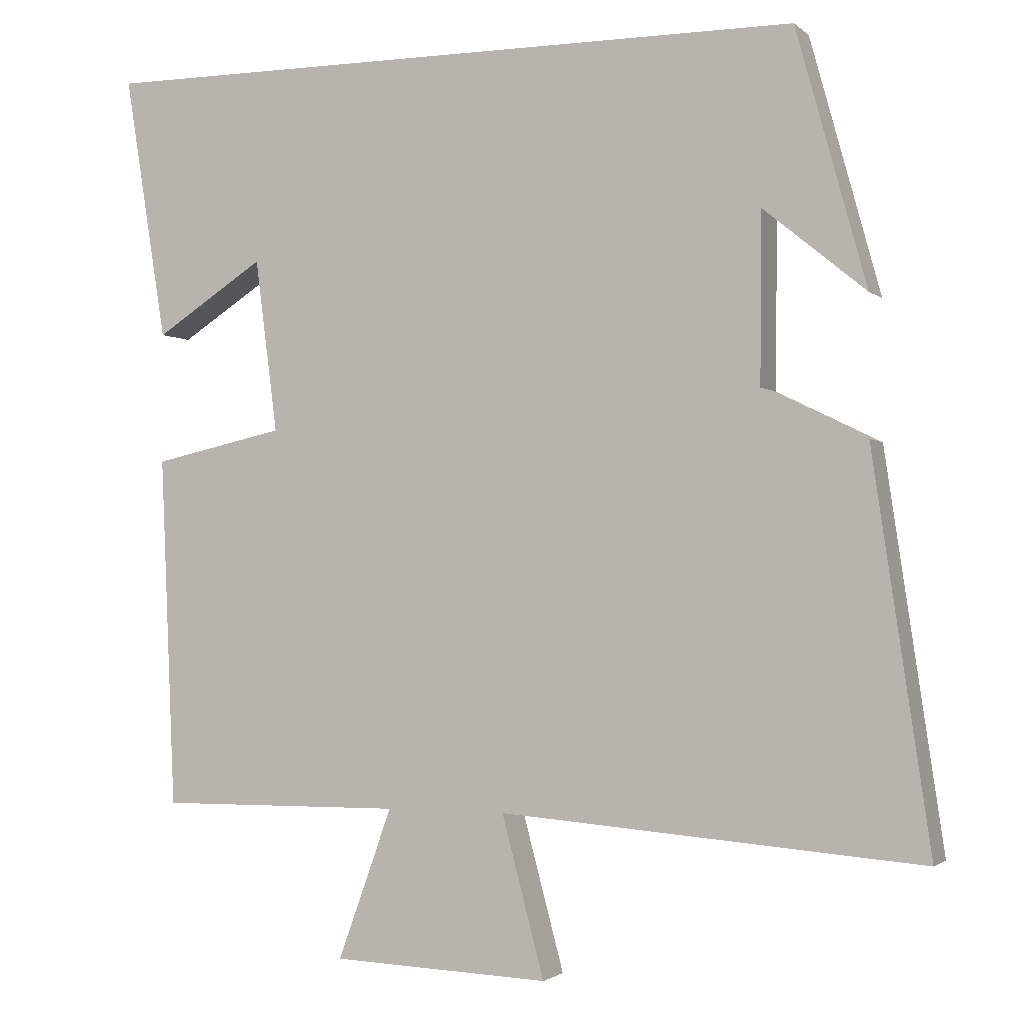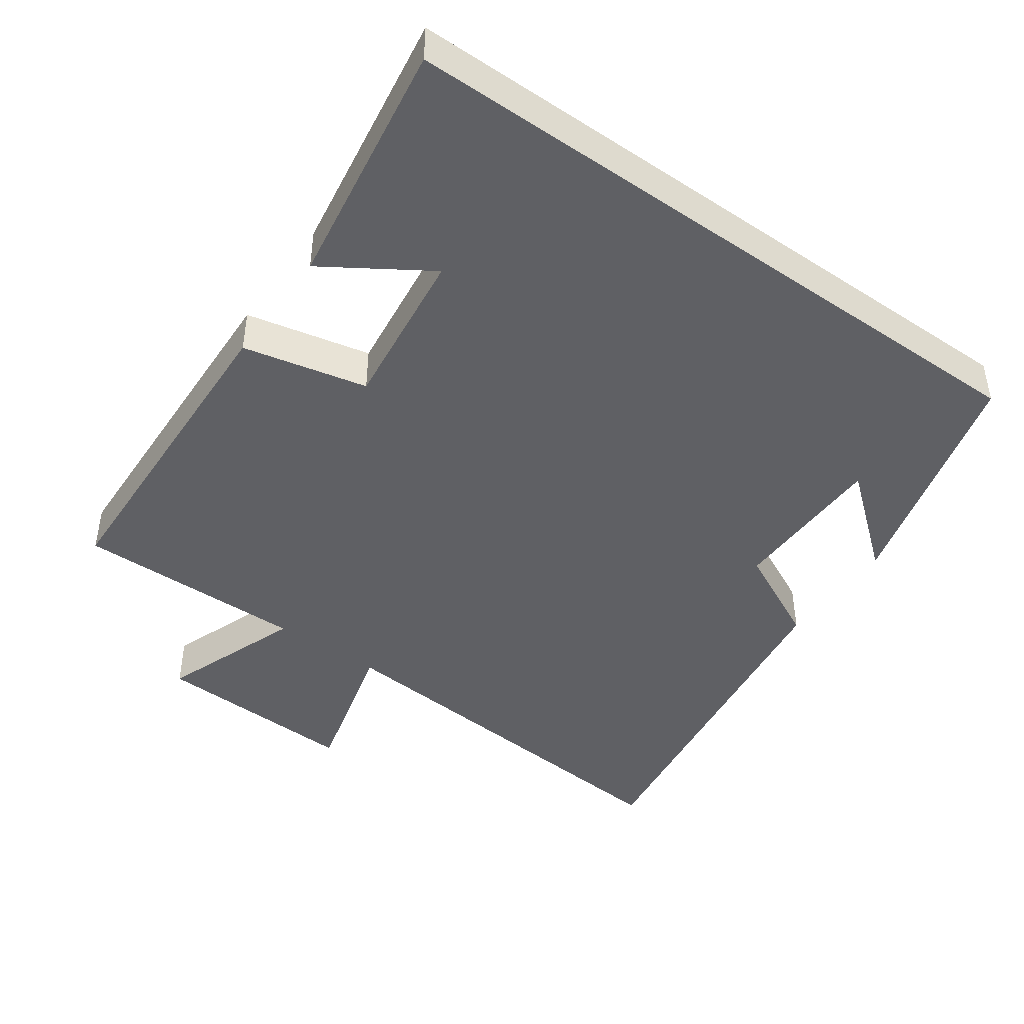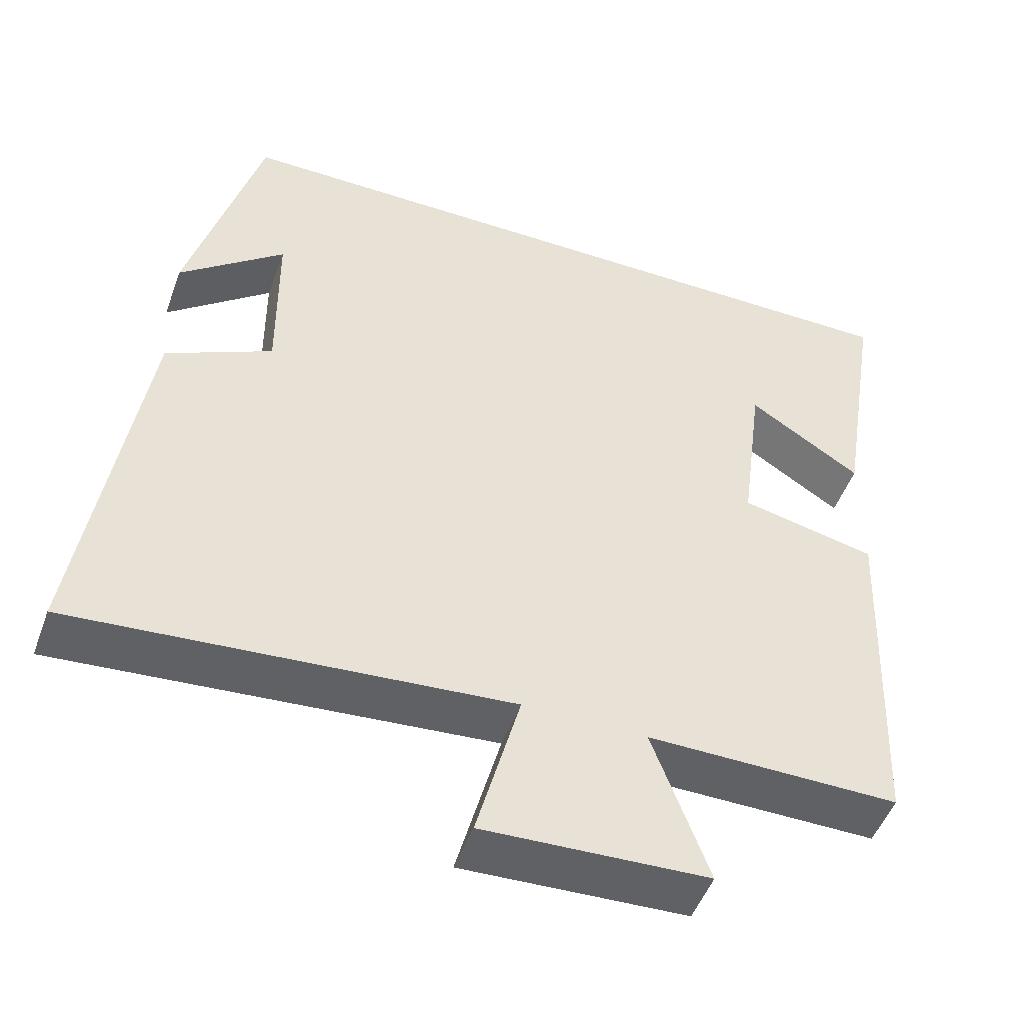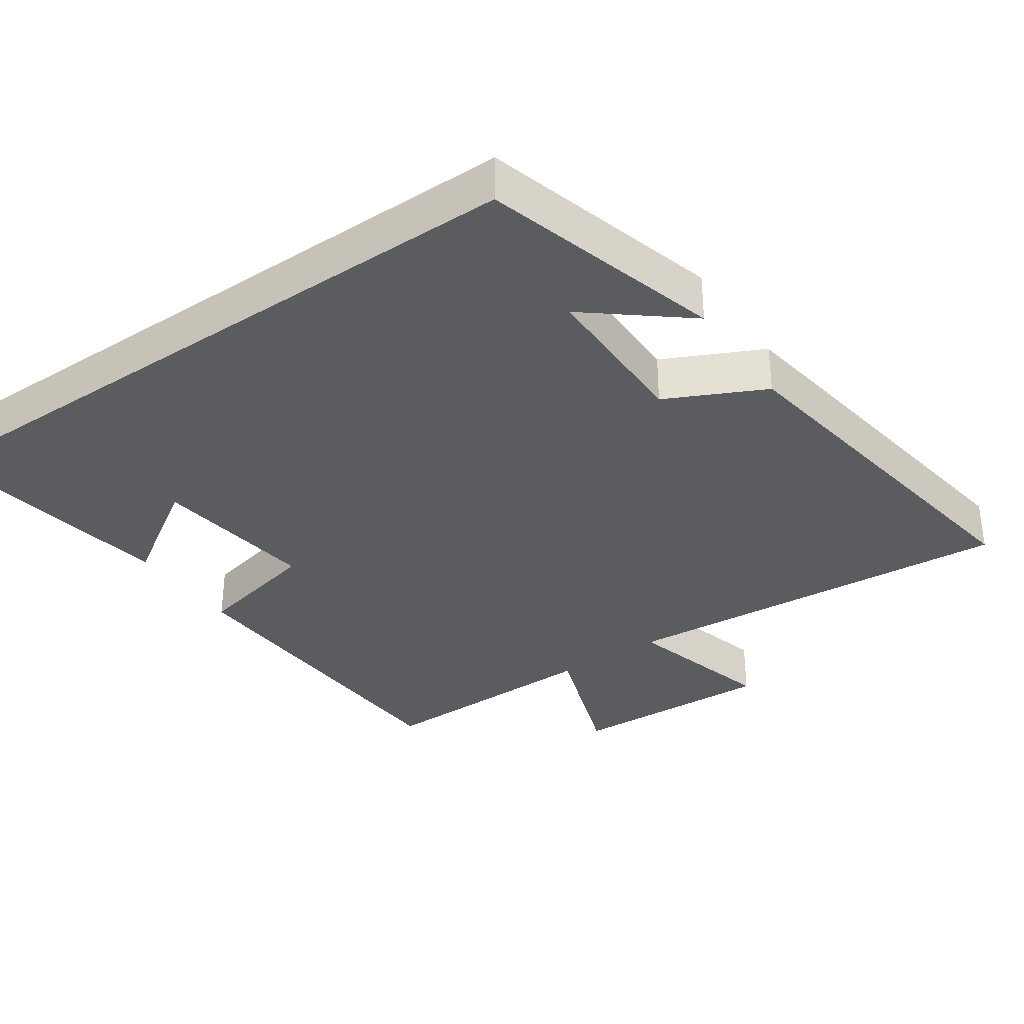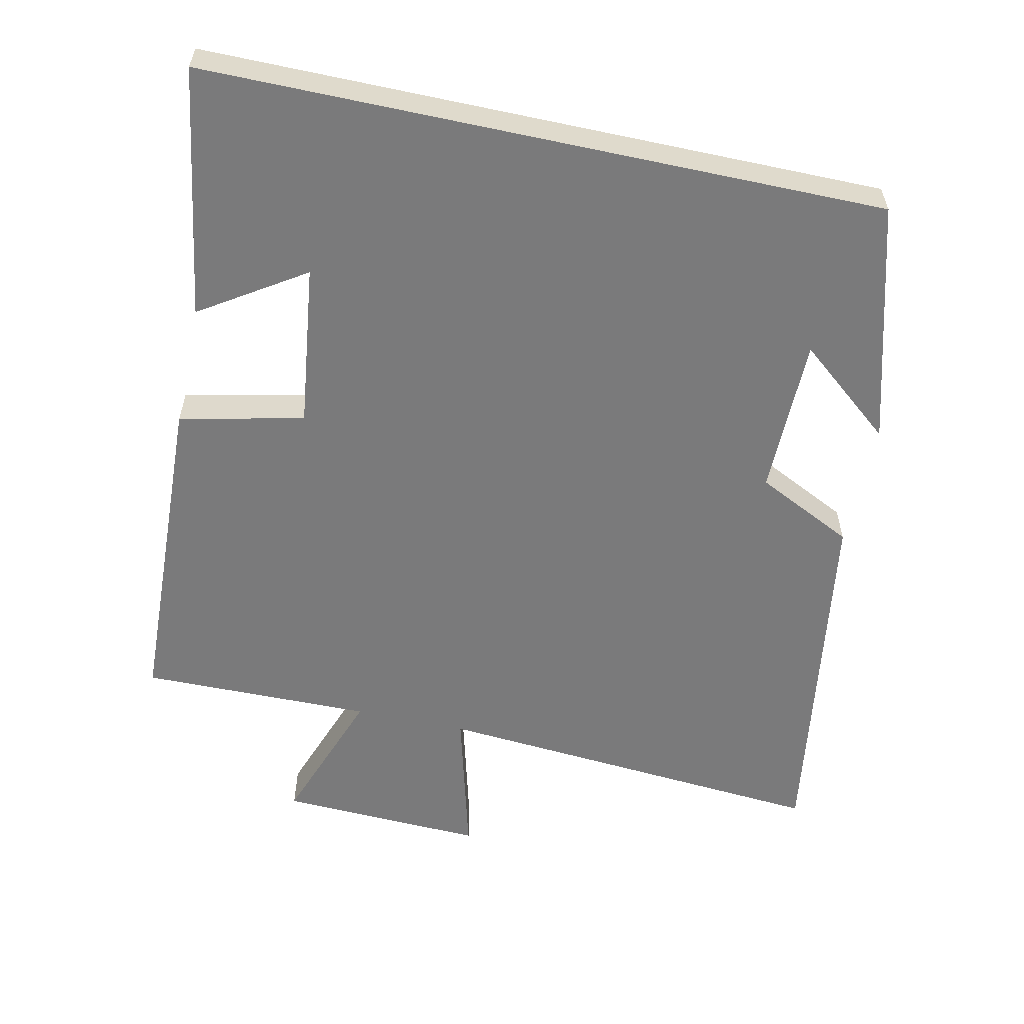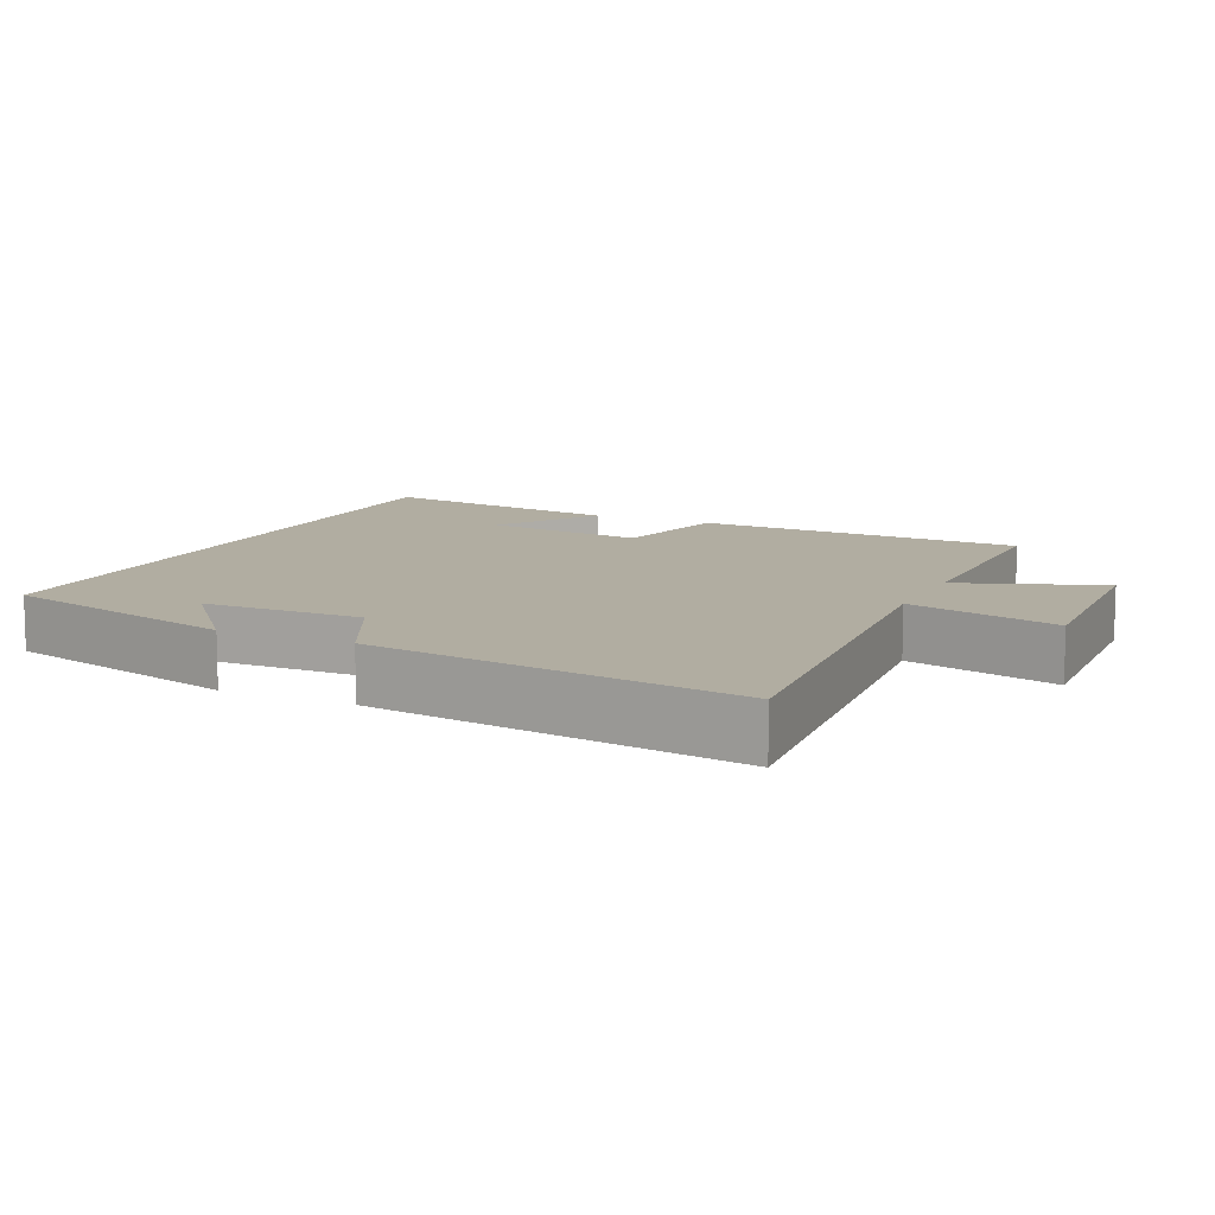
<metadata>
{"format":"obj","ext":"obj","renderer":"f3d","projection":"perspective","resolution":1024,"background":"white","views":[{"elev":-1.8,"azim":22.3,"up":"+Z"},{"elev":-44.6,"azim":-35.6,"up":"+Y"},{"elev":-49.7,"azim":160.2,"up":"+Z"},{"elev":-34.5,"azim":34.8,"up":"+Y"},{"elev":-58.1,"azim":-12.2,"up":"+Y"},{"elev":10.4,"azim":114.7,"up":"+Y"}]}
</metadata>
<code>
v -0.557 0.07 0.5
v 0.406 0.07 0.5
v 0.5 0.07 0.158
v 0.363 0.07 0.27
v 0.361 0.07 0.044
v 0.5 0.07 -0.024
v 0.577 0.07 -0.545
v 0.011 0.07 -0.5
v 0.068 0.07 -0.714
v -0.224 0.07 -0.702
v -0.151 0.07 -0.5
v -0.48 0.07 -0.503
v -0.5 0.07 -0.032
v -0.323 0.07 0.007
v -0.353 0.07 0.239
v -0.5 0.07 0.144
v -0.557 0 0.5
v 0.406 0 0.5
v 0.5 0 0.158
v 0.363 0 0.27
v 0.361 0 0.044
v 0.5 0 -0.024
v 0.577 0 -0.545
v 0.011 0 -0.5
v 0.068 0 -0.714
v -0.224 0 -0.702
v -0.151 0 -0.5
v -0.48 0 -0.503
v -0.5 0 -0.032
v -0.323 0 0.007
v -0.353 0 0.239
v -0.5 0 0.144
f 15 16 1
f 11 12 13 14
f 11 14 15
f 8 9 10 11
f 8 11 15
f 7 8 15
f 6 7 15
f 5 6 15
f 4 5 15 1
f 2 3 4
f 1 2 4
f 17 32 31
f 30 29 28 27
f 31 30 27
f 27 26 25 24
f 31 27 24
f 31 24 23
f 31 23 22
f 31 22 21
f 17 31 21 20
f 20 19 18
f 20 18 17
f 1 17 18 2
f 2 18 19 3
f 3 19 20 4
f 4 20 21 5
f 5 21 22 6
f 6 22 23 7
f 7 23 24 8
f 8 24 25 9
f 9 25 26 10
f 10 26 27 11
f 11 27 28 12
f 12 28 29 13
f 13 29 30 14
f 14 30 31 15
f 15 31 32 16
f 16 32 17 1

</code>
